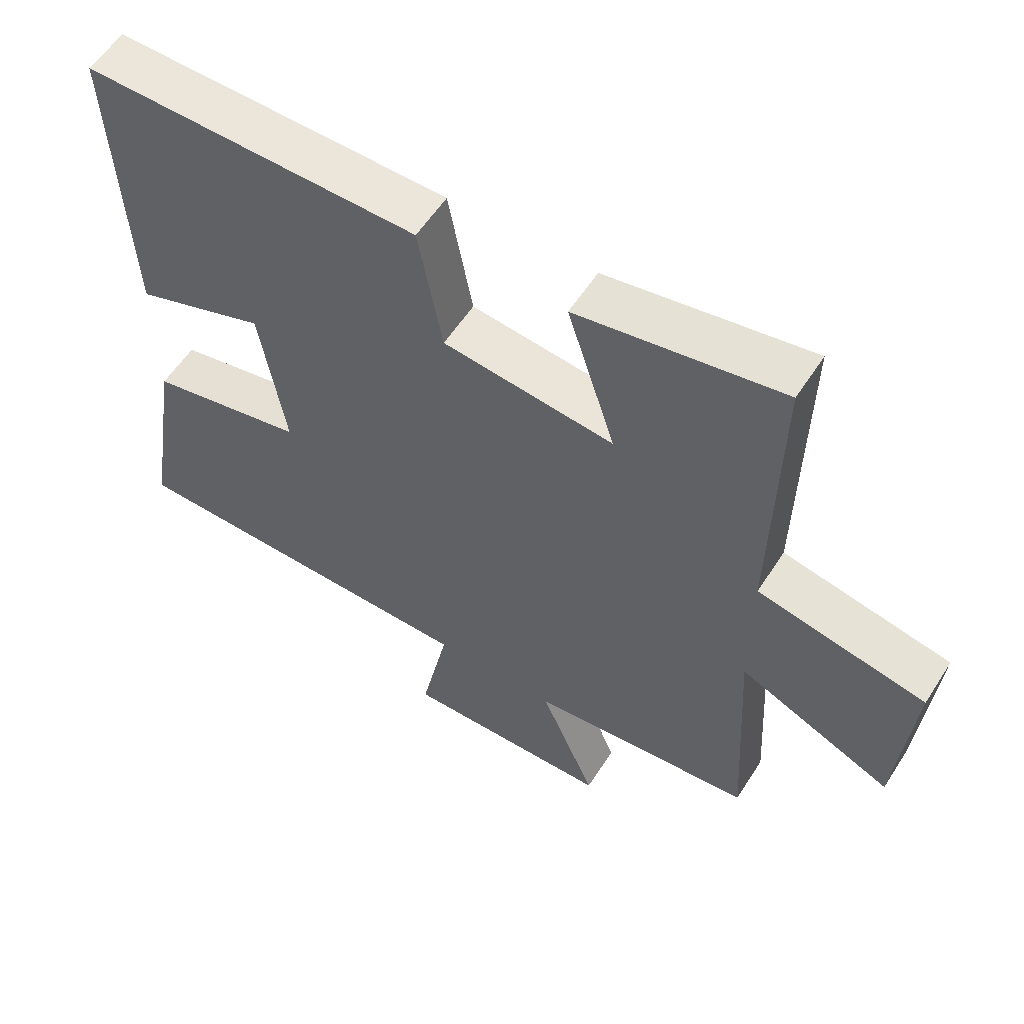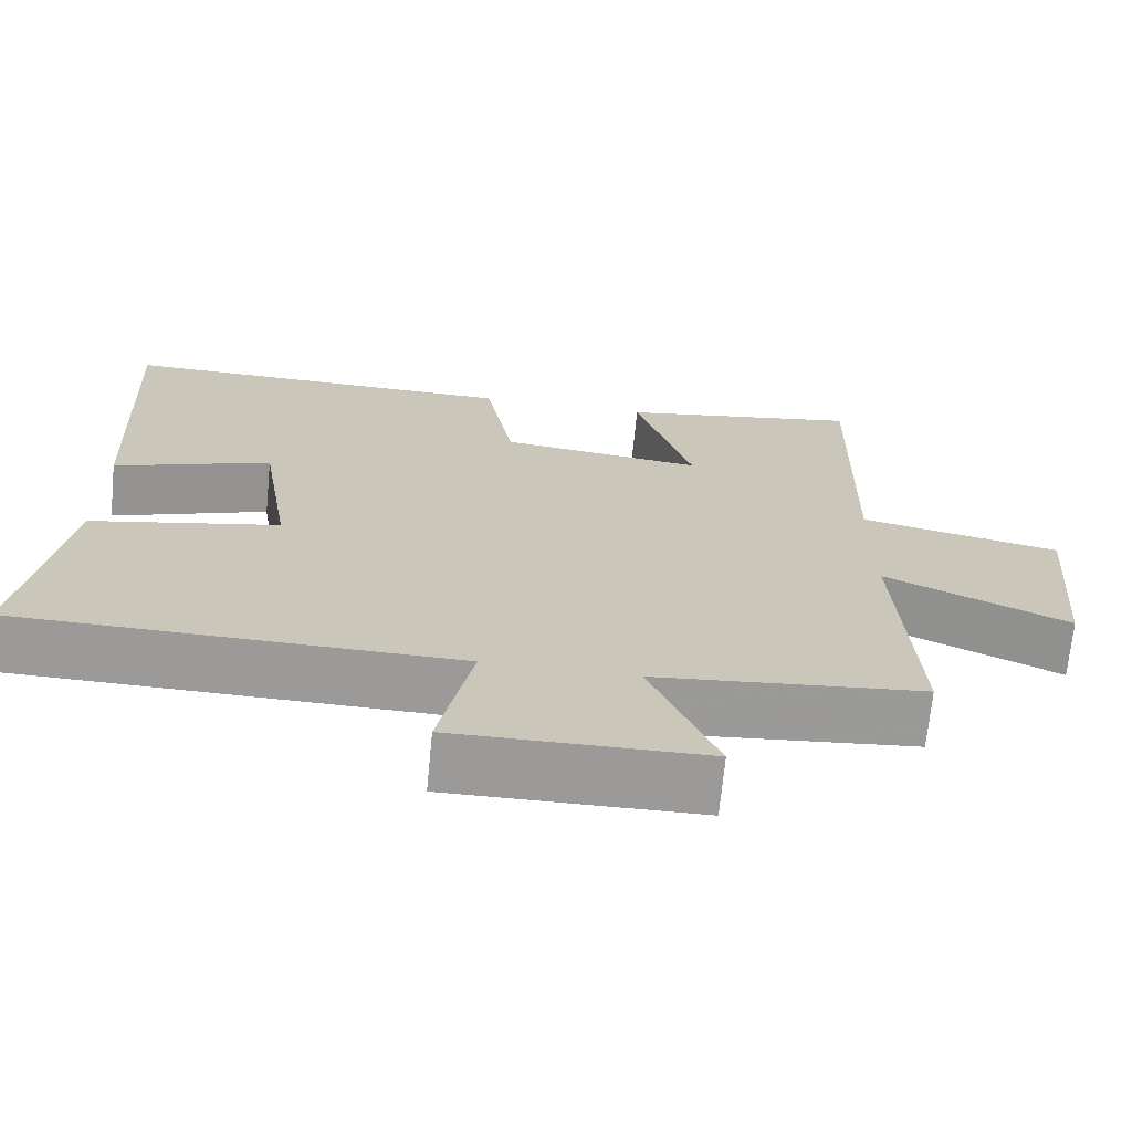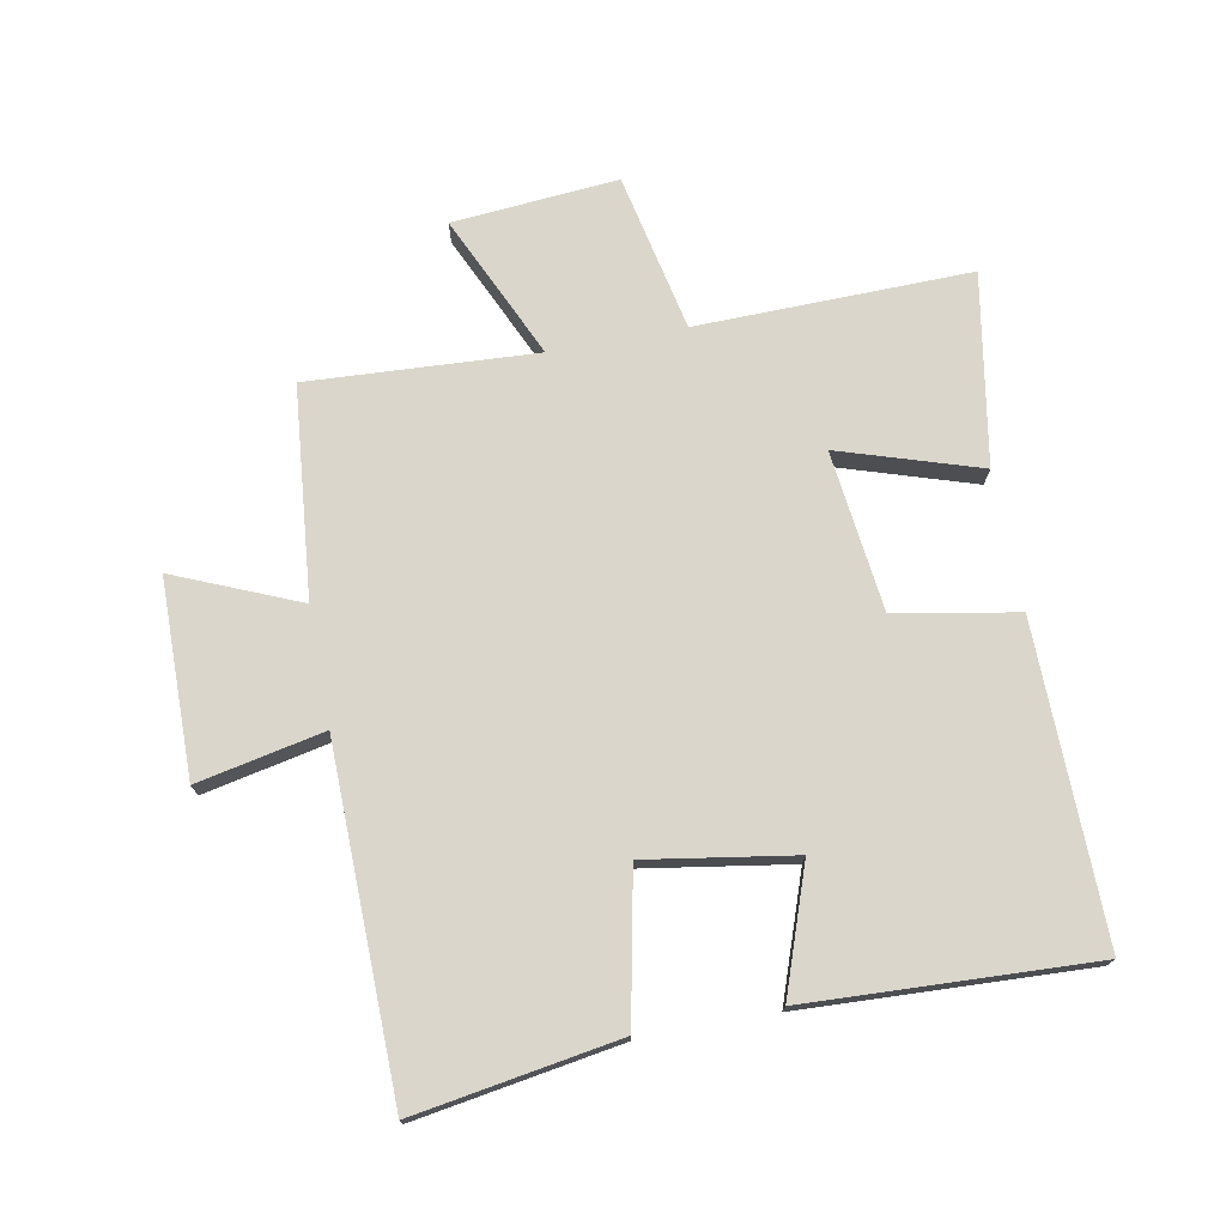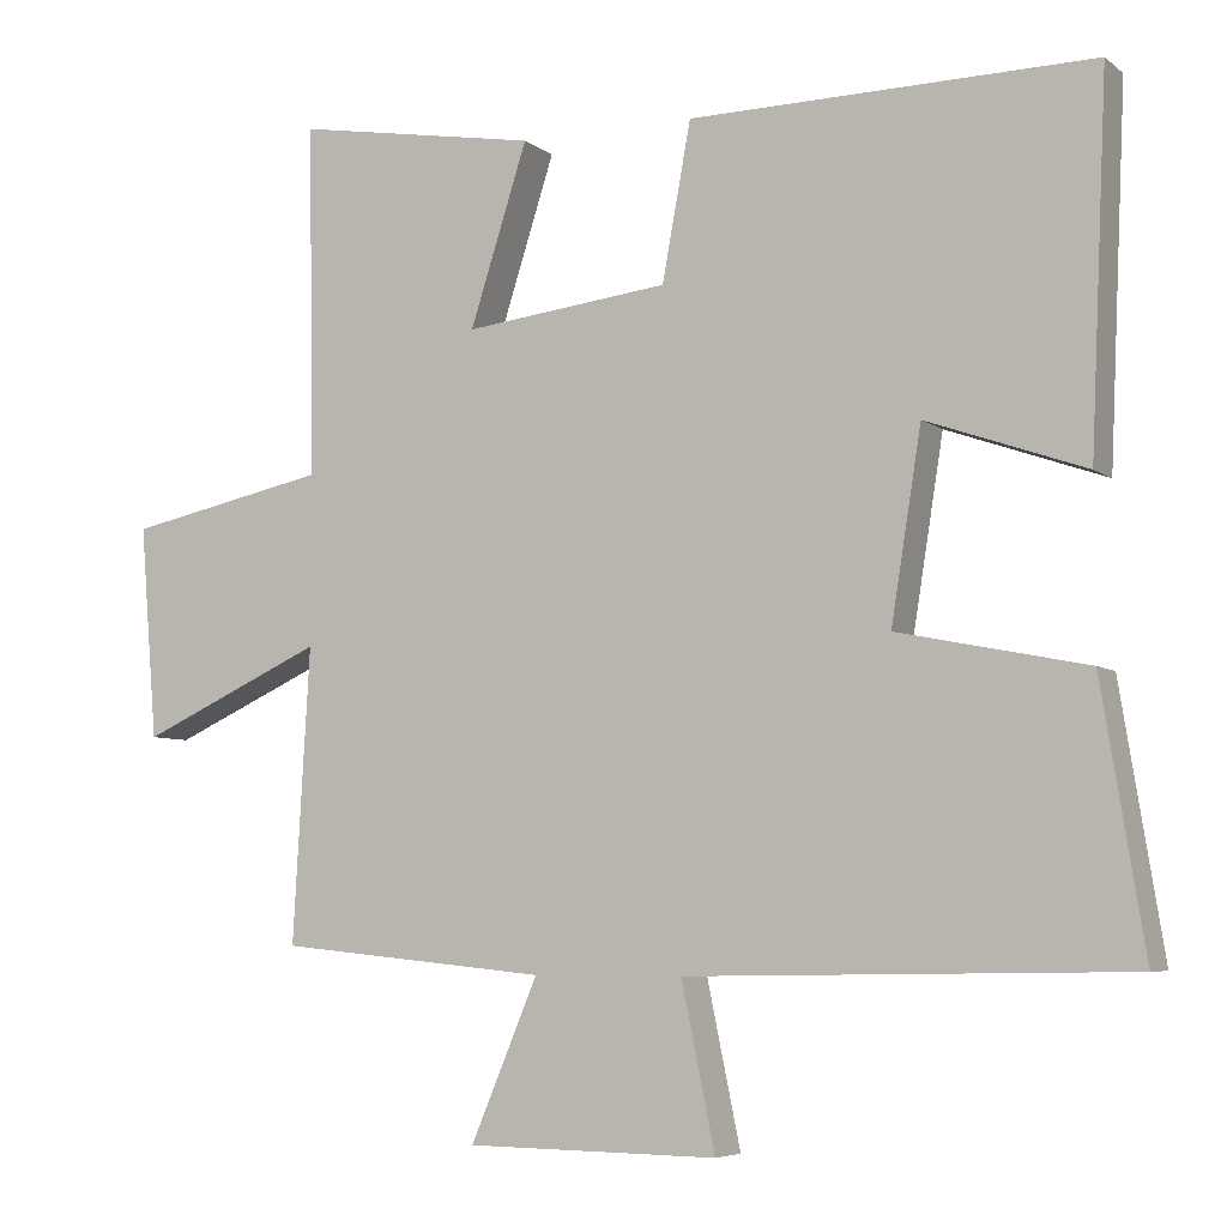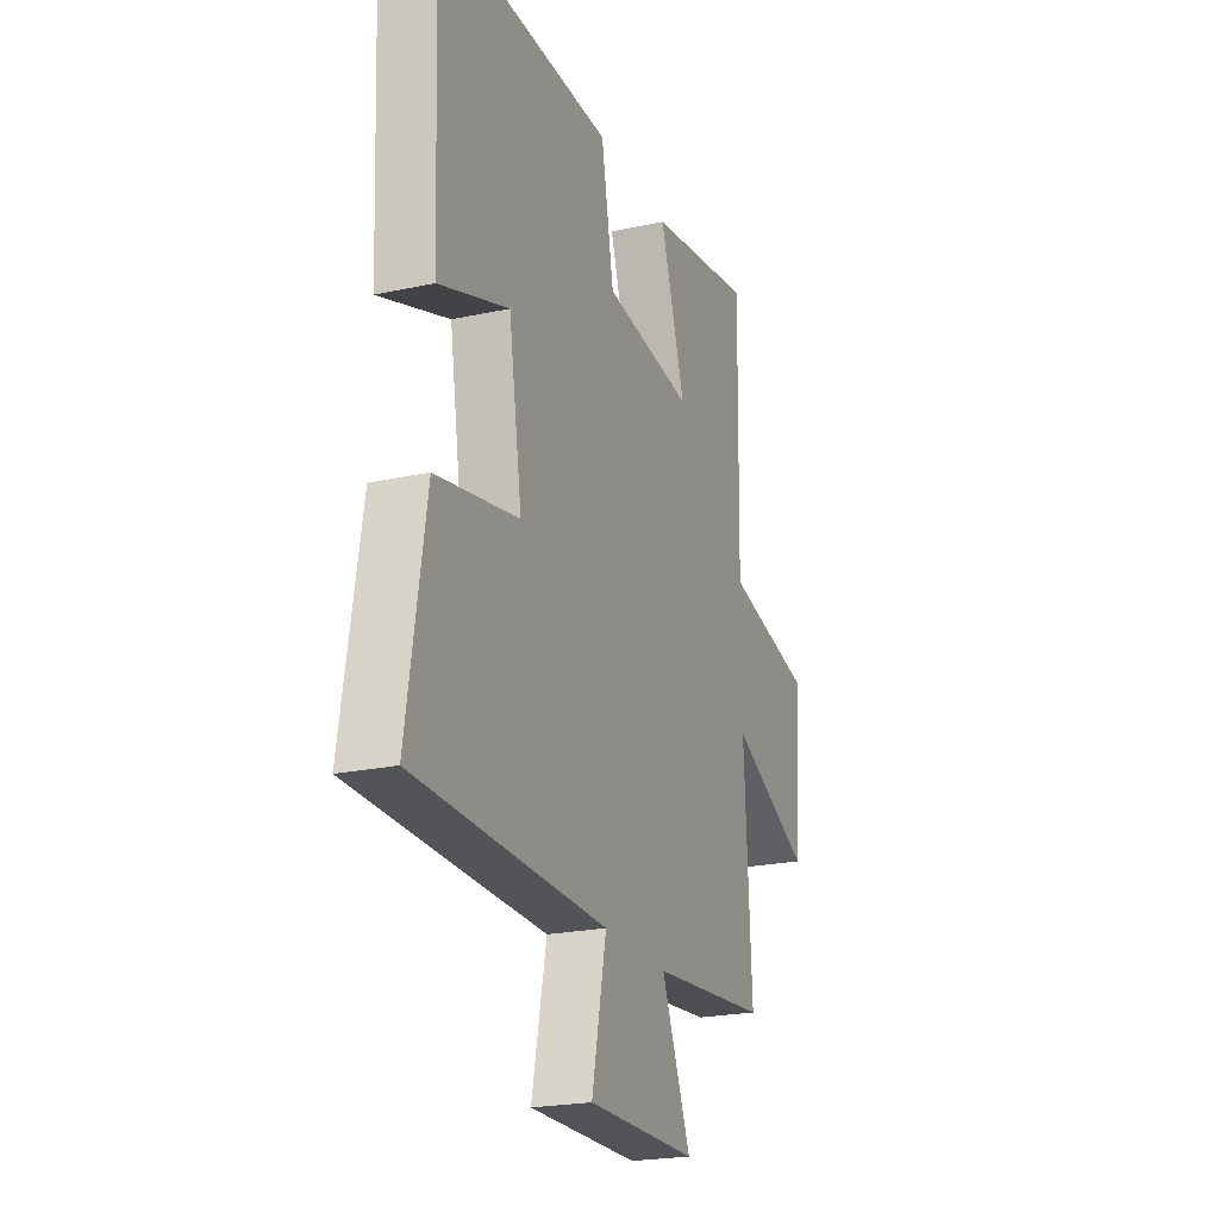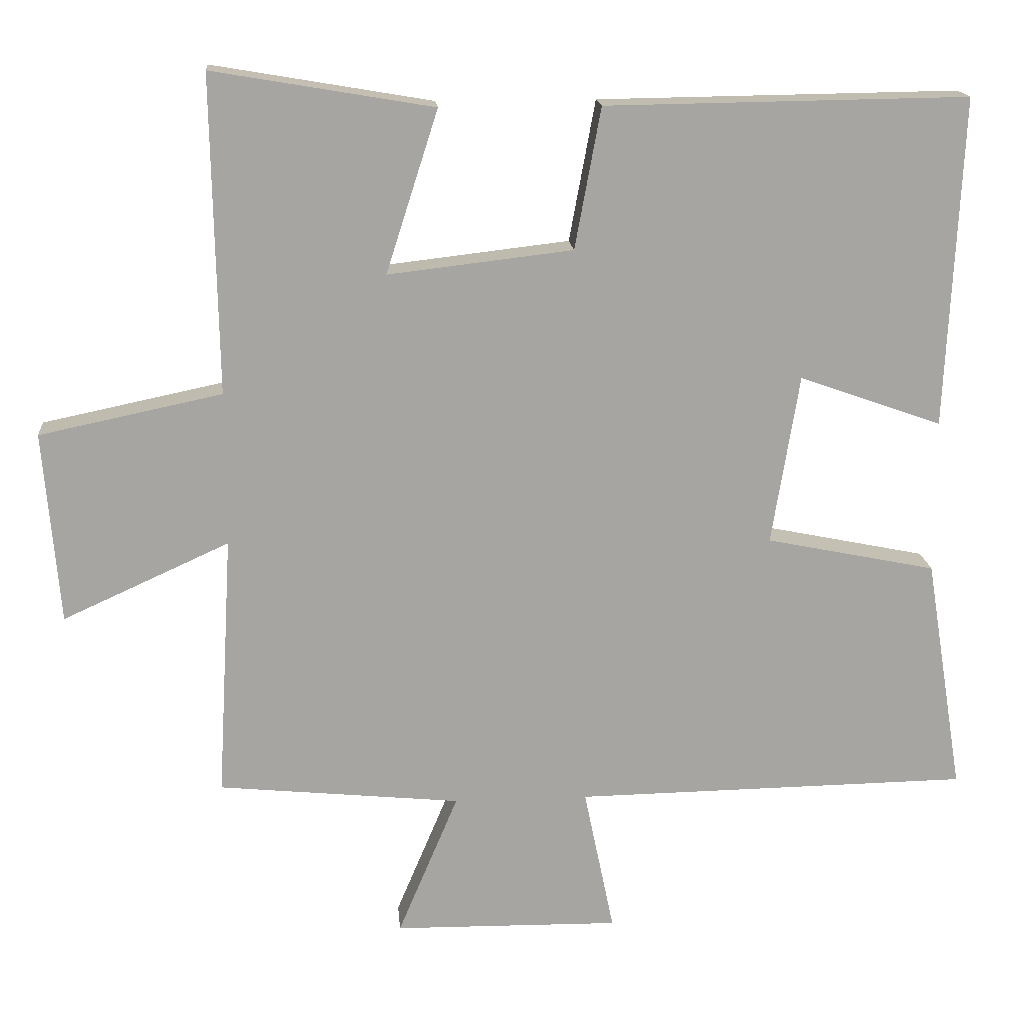
<metadata>
{"format":"obj","ext":"obj","renderer":"f3d","projection":"perspective","resolution":1024,"background":"white","views":[{"elev":57.2,"azim":32.4,"up":"+Z"},{"elev":-69.3,"azim":-5.6,"up":"+Z"},{"elev":73.9,"azim":-100.7,"up":"+Y"},{"elev":-6.0,"azim":-153.4,"up":"+Z"},{"elev":-22.4,"azim":-69.4,"up":"+Z"},{"elev":16.5,"azim":175.3,"up":"+Z"}]}
</metadata>
<code>
v 0.521 0.07 -0.467
v 0.184 0.07 -0.5
v 0.268 0.07 -0.699
v -0.046 0.07 -0.703
v -0.004 0.07 -0.5
v -0.553 0.07 -0.491
v -0.5 0.07 -0.164
v -0.264 0.07 -0.116
v -0.302 0.07 0.12
v -0.5 0.07 0.05
v -0.521 0.07 0.507
v -0.018 0.07 0.5
v 0.018 0.07 0.305
v 0.274 0.07 0.275
v 0.202 0.07 0.5
v 0.508 0.07 0.552
v 0.5 0.07 0.113
v 0.753 0.07 0.06
v 0.731 0.07 -0.206
v 0.5 0.07 -0.101
v 0.521 0 -0.467
v 0.184 0 -0.5
v 0.268 0 -0.699
v -0.046 0 -0.703
v -0.004 0 -0.5
v -0.553 0 -0.491
v -0.5 0 -0.164
v -0.264 0 -0.116
v -0.302 0 0.12
v -0.5 0 0.05
v -0.521 0 0.507
v -0.018 0 0.5
v 0.018 0 0.305
v 0.274 0 0.275
v 0.202 0 0.5
v 0.508 0 0.552
v 0.5 0 0.113
v 0.753 0 0.06
v 0.731 0 -0.206
v 0.5 0 -0.101
f 17 18 19 20
f 14 15 16 17
f 13 14 17 20
f 10 11 12 13
f 9 10 13
f 8 9 13 20
f 5 6 7 8
f 5 8 20 1
f 2 3 4 5
f 1 2 5
f 40 39 38 37
f 37 36 35 34
f 40 37 34 33
f 33 32 31 30
f 33 30 29
f 40 33 29 28
f 28 27 26 25
f 21 40 28 25
f 25 24 23 22
f 25 22 21
f 1 21 22 2
f 2 22 23 3
f 3 23 24 4
f 4 24 25 5
f 5 25 26 6
f 6 26 27 7
f 7 27 28 8
f 8 28 29 9
f 9 29 30 10
f 10 30 31 11
f 11 31 32 12
f 12 32 33 13
f 13 33 34 14
f 14 34 35 15
f 15 35 36 16
f 16 36 37 17
f 17 37 38 18
f 18 38 39 19
f 19 39 40 20
f 20 40 21 1

</code>
